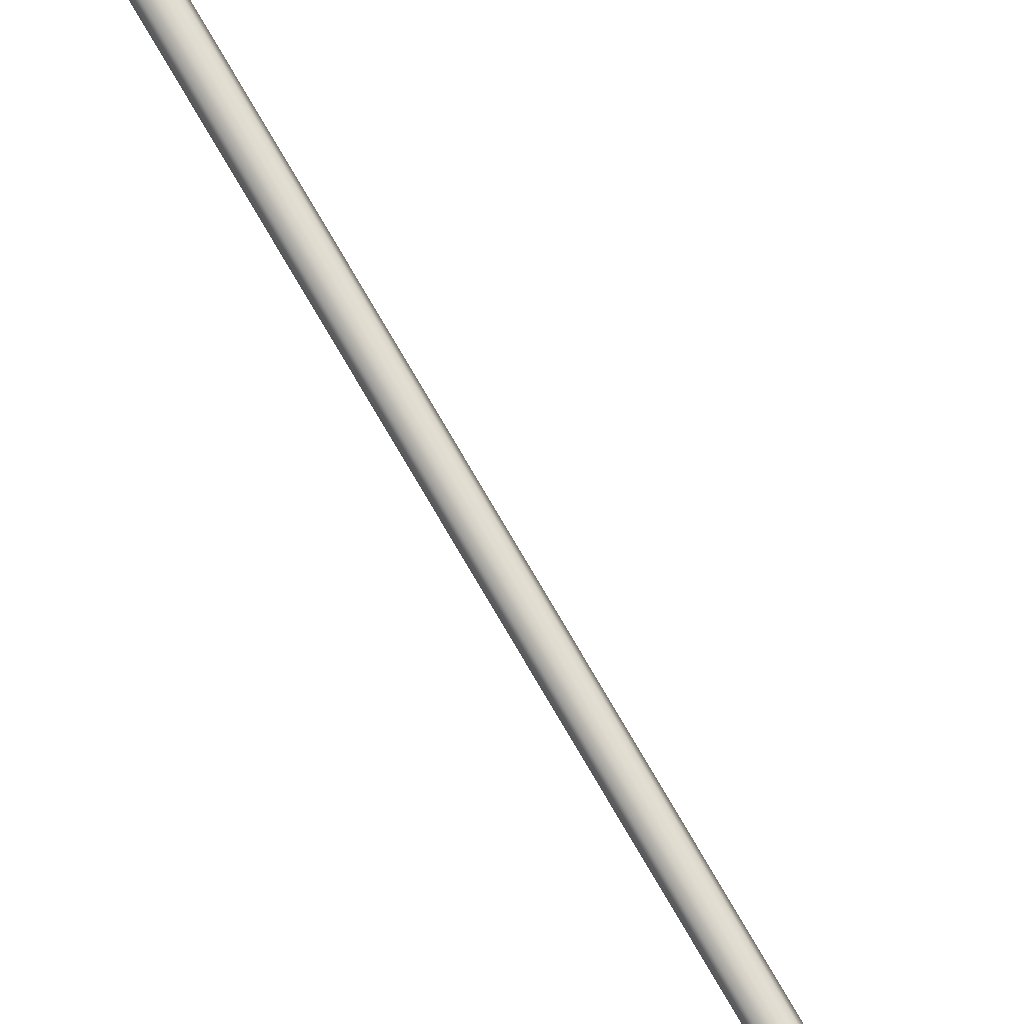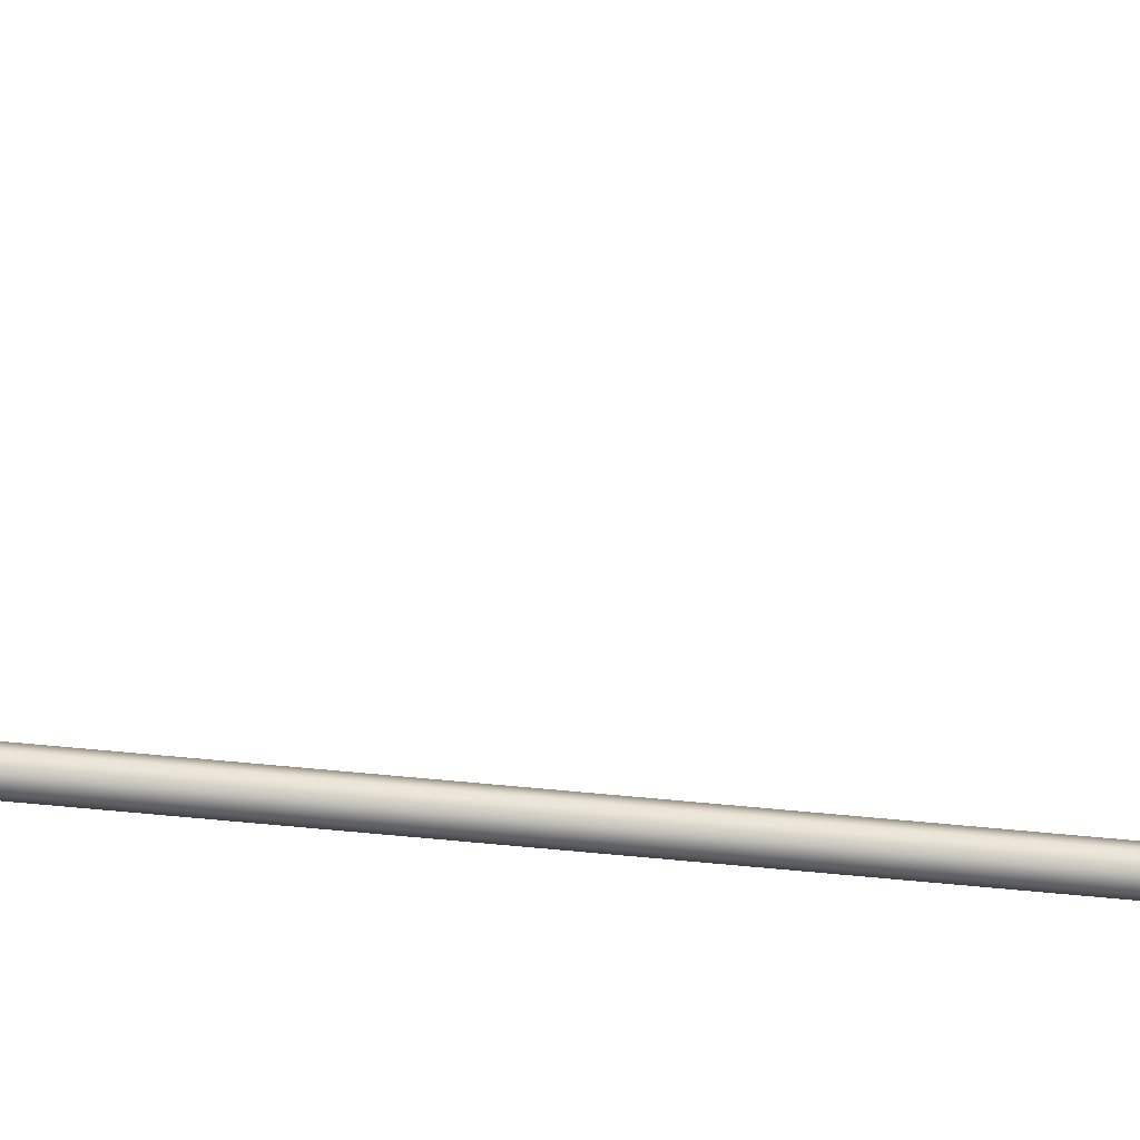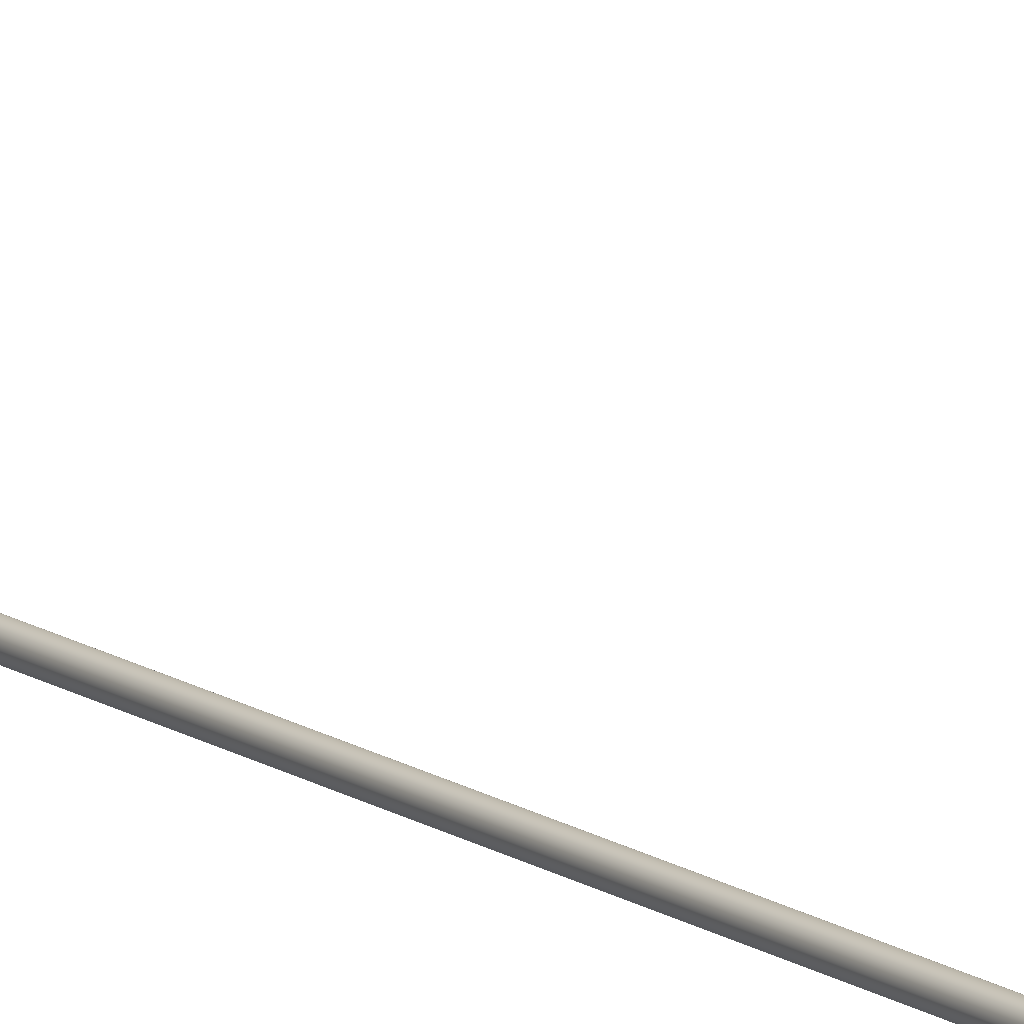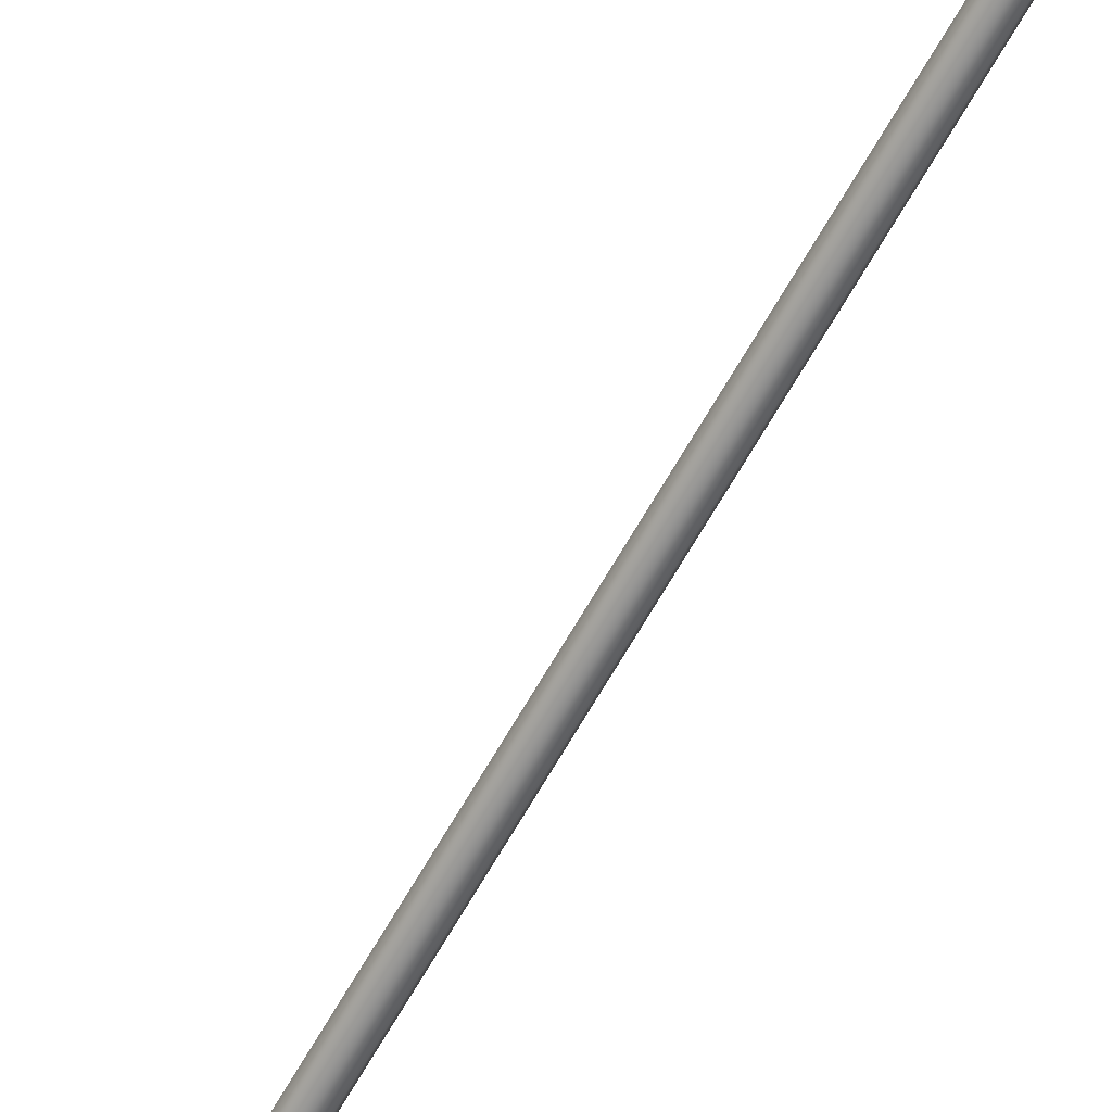
<metadata>
{"format":"obj","ext":"obj","renderer":"f3d","projection":"perspective","resolution":1024,"background":"white","views":[{"elev":76.3,"azim":-30.2,"up":"+Y"},{"elev":46.0,"azim":-83.1,"up":"+Y"},{"elev":12.2,"azim":149.6,"up":"+Y"},{"elev":-64.5,"azim":150.6,"up":"+Y"}]}
</metadata>
<code>
o _Geometry_0
v -1821 7.512e+04 5023
v -1842 7.511e+04 5023
v -1862 7.512e+04 5023
v -1870 75140 5023
v -1862 7.516e+04 5023
v -1842 7.517e+04 5023
v -1821 7.516e+04 5023
v -1813 75140 5023
v -1813 75140 1.933e+04
v -1821 7.516e+04 1.933e+04
v -1842 7.517e+04 1.933e+04
v -1862 7.516e+04 1.933e+04
v -1870 75140 1.933e+04
v -1862 7.512e+04 1.933e+04
v -1842 7.511e+04 1.933e+04
v -1821 7.512e+04 1.933e+04
v -1860 7.512e+04 2.588e+04
v -1867 75140 2.588e+04
v -1860 7.516e+04 2.588e+04
v -1842 7.517e+04 2.588e+04
v -1823 7.516e+04 2.588e+04
v -1816 75140 2.588e+04
v -1823 7.512e+04 2.588e+04
v -1842 7.511e+04 2.588e+04
v -1823 7.513e+04 2.593e+04
v -1842 7.512e+04 2.593e+04
v -1816 7.515e+04 2.592e+04
v -1823 7.516e+04 2.592e+04
v -1842 7.517e+04 2.592e+04
v -1860 7.516e+04 2.592e+04
v -1867 7.515e+04 2.592e+04
v -1860 7.513e+04 2.593e+04
v -1823 7.516e+04 2.597e+04
v -1842 7.515e+04 2.598e+04
v -1816 75170 2.596e+04
v -1823 7.518e+04 2.595e+04
v -1842 7.519e+04 2.595e+04
v -1860 7.518e+04 2.595e+04
v -1867 75170 2.596e+04
v -1860 7.516e+04 2.597e+04
v -1823 7.52e+04 2.601e+04
v -1842 7.519e+04 2.601e+04
v -1816 7.52e+04 2.599e+04
v -1823 7.521e+04 2.598e+04
v -1842 7.522e+04 2.597e+04
v -1860 7.521e+04 2.598e+04
v -1867 7.52e+04 2.599e+04
v -1860 7.52e+04 2.601e+04
v -1823 7.524e+04 2.602e+04
v -1842 7.524e+04 2.603e+04
v -1816 7.525e+04 2.601e+04
v -1823 7.525e+04 2.599e+04
v -1842 7.525e+04 2.598e+04
v -1860 7.525e+04 2.599e+04
v -1867 7.525e+04 2.601e+04
v -1860 7.524e+04 2.602e+04
v -1823 7.529e+04 2.602e+04
v -1842 7.529e+04 2.603e+04
v -1816 7.529e+04 2.601e+04
v -1823 7.529e+04 2.599e+04
v -1842 7.529e+04 2.598e+04
v -1860 7.529e+04 2.599e+04
v -1867 7.529e+04 2.601e+04
v -1860 7.529e+04 2.602e+04
v -1823 7.512e+04 1.933e+04
v -1842 7.511e+04 1.933e+04
v -1860 7.512e+04 1.933e+04
v -1867 75140 1.933e+04
v -1860 7.516e+04 1.933e+04
v -1842 7.517e+04 1.933e+04
v -1823 7.516e+04 1.933e+04
v -1816 75140 1.933e+04
v -1816 75140 2.588e+04
v -1823 7.516e+04 2.588e+04
v -1842 7.517e+04 2.588e+04
v -1860 7.516e+04 2.588e+04
v -1867 75140 2.588e+04
v -1860 7.512e+04 2.588e+04
v -1842 7.511e+04 2.588e+04
v -1823 7.512e+04 2.588e+04
v -1860 7.529e+04 2.599e+04
v -1842 7.529e+04 2.598e+04
v -1823 7.529e+04 2.599e+04
v -1816 7.586e+04 2.59e+04
v -1823 7.585e+04 2.588e+04
v -1842 7.585e+04 2.588e+04
v -1860 7.585e+04 2.588e+04
v -1867 7.586e+04 2.59e+04
v -1860 7.586e+04 2.592e+04
v -1842 7.586e+04 2.593e+04
v -1823 7.586e+04 2.592e+04
v -1821 7.512e+04 5023
v -1842 7.511e+04 5023
v -1862 7.512e+04 5023
v -1870 75140 5023
v -1862 7.516e+04 5023
v -1842 7.517e+04 5023
v -1821 7.516e+04 5023
v -1813 75140 5023
v -1813 75140 1.933e+04
v -1821 7.516e+04 1.933e+04
v -1842 7.517e+04 1.933e+04
v -1862 7.516e+04 1.933e+04
v -1870 75140 1.933e+04
v -1862 7.512e+04 1.933e+04
v -1842 7.511e+04 1.933e+04
v -1821 7.512e+04 1.933e+04
v -1860 7.512e+04 2.588e+04
v -1867 75140 2.588e+04
v -1860 7.516e+04 2.588e+04
v -1842 7.517e+04 2.588e+04
v -1823 7.516e+04 2.588e+04
v -1816 75140 2.588e+04
v -1823 7.512e+04 2.588e+04
v -1842 7.511e+04 2.588e+04
v -1823 7.529e+04 2.602e+04
v -1823 7.529e+04 2.602e+04
v -1842 7.529e+04 2.603e+04
v -1842 7.529e+04 2.603e+04
v -1816 7.529e+04 2.601e+04
v -1816 7.529e+04 2.601e+04
v -1823 7.529e+04 2.599e+04
v -1842 7.529e+04 2.598e+04
v -1860 7.529e+04 2.599e+04
v -1867 7.529e+04 2.601e+04
v -1867 7.529e+04 2.601e+04
v -1860 7.529e+04 2.602e+04
v -1860 7.529e+04 2.602e+04
v -1823 7.512e+04 1.933e+04
v -1842 7.511e+04 1.933e+04
v -1860 7.512e+04 1.933e+04
v -1867 75140 1.933e+04
v -1860 7.516e+04 1.933e+04
v -1842 7.517e+04 1.933e+04
v -1823 7.516e+04 1.933e+04
v -1816 75140 1.933e+04
v -1816 75140 2.588e+04
v -1823 7.516e+04 2.588e+04
v -1842 7.517e+04 2.588e+04
v -1860 7.516e+04 2.588e+04
v -1867 75140 2.588e+04
v -1860 7.512e+04 2.588e+04
v -1842 7.511e+04 2.588e+04
v -1823 7.512e+04 2.588e+04
v -1860 7.529e+04 2.599e+04
v -1842 7.529e+04 2.598e+04
v -1823 7.529e+04 2.599e+04
v -1816 7.586e+04 2.59e+04
v -1823 7.585e+04 2.588e+04
v -1842 7.585e+04 2.588e+04
v -1860 7.585e+04 2.588e+04
v -1867 7.586e+04 2.59e+04
v -1860 7.586e+04 2.592e+04
v -1842 7.586e+04 2.593e+04
v -1823 7.586e+04 2.592e+04
f 92 93 94
f 92 94 95
f 92 95 96
f 92 96 97
f 92 97 98
f 92 98 99
f 100 101 102
f 100 102 103
f 100 103 104
f 100 104 105
f 100 105 106
f 100 106 107
f 8 7 10
f 8 10 9
f 7 6 11
f 7 11 10
f 6 5 12
f 6 12 11
f 5 4 13
f 5 13 12
f 4 3 14
f 4 14 13
f 3 2 15
f 3 15 14
f 2 1 16
f 2 16 15
f 1 8 9
f 1 9 16
f 108 109 110
f 108 110 111
f 108 111 112
f 108 112 113
f 108 113 114
f 108 114 115
f 24 23 25
f 24 25 26
f 23 22 27
f 23 27 25
f 22 21 28
f 22 28 27
f 21 20 29
f 21 29 28
f 20 19 30
f 20 30 29
f 19 18 31
f 19 31 30
f 18 17 32
f 18 32 31
f 17 24 26
f 17 26 32
f 26 25 33
f 26 33 34
f 25 27 35
f 25 35 33
f 27 28 36
f 27 36 35
f 28 29 37
f 28 37 36
f 29 30 38
f 29 38 37
f 30 31 39
f 30 39 38
f 31 32 40
f 31 40 39
f 32 26 34
f 32 34 40
f 34 33 41
f 34 41 42
f 33 35 43
f 33 43 41
f 35 36 44
f 35 44 43
f 36 37 45
f 36 45 44
f 37 38 46
f 37 46 45
f 38 39 47
f 38 47 46
f 39 40 48
f 39 48 47
f 40 34 42
f 40 42 48
f 42 41 49
f 42 49 50
f 41 43 51
f 41 51 49
f 43 44 52
f 43 52 51
f 44 45 53
f 44 53 52
f 45 46 54
f 45 54 53
f 46 47 55
f 46 55 54
f 47 48 56
f 47 56 55
f 48 42 50
f 48 50 56
f 50 49 57
f 50 57 58
f 49 51 59
f 49 59 57
f 51 52 122
f 51 122 59
f 52 53 123
f 52 123 122
f 53 54 124
f 53 124 123
f 54 55 125
f 54 125 124
f 55 56 64
f 55 64 125
f 56 50 58
f 56 58 64
f 118 116 120
f 118 120 60
f 118 60 61
f 118 61 62
f 118 62 126
f 118 126 127
f 129 130 131
f 129 131 132
f 129 132 133
f 129 133 134
f 129 134 135
f 129 135 136
f 137 138 139
f 137 139 140
f 137 140 141
f 137 141 142
f 137 142 143
f 137 143 144
f 72 71 74
f 72 74 73
f 71 70 75
f 71 75 74
f 70 69 76
f 70 76 75
f 69 68 77
f 69 77 76
f 68 67 78
f 68 78 77
f 67 66 79
f 67 79 78
f 66 65 80
f 66 80 79
f 65 72 73
f 65 73 80
f 117 119 128
f 117 128 63
f 117 63 145
f 117 145 146
f 117 146 147
f 117 147 121
f 148 149 150
f 148 150 151
f 148 151 152
f 148 152 153
f 148 153 154
f 148 154 155
f 59 83 85
f 59 85 84
f 83 82 86
f 83 86 85
f 82 81 87
f 82 87 86
f 81 125 88
f 81 88 87
f 125 64 89
f 125 89 88
f 64 58 90
f 64 90 89
f 58 57 91
f 58 91 90
f 57 59 84
f 57 84 91

</code>
